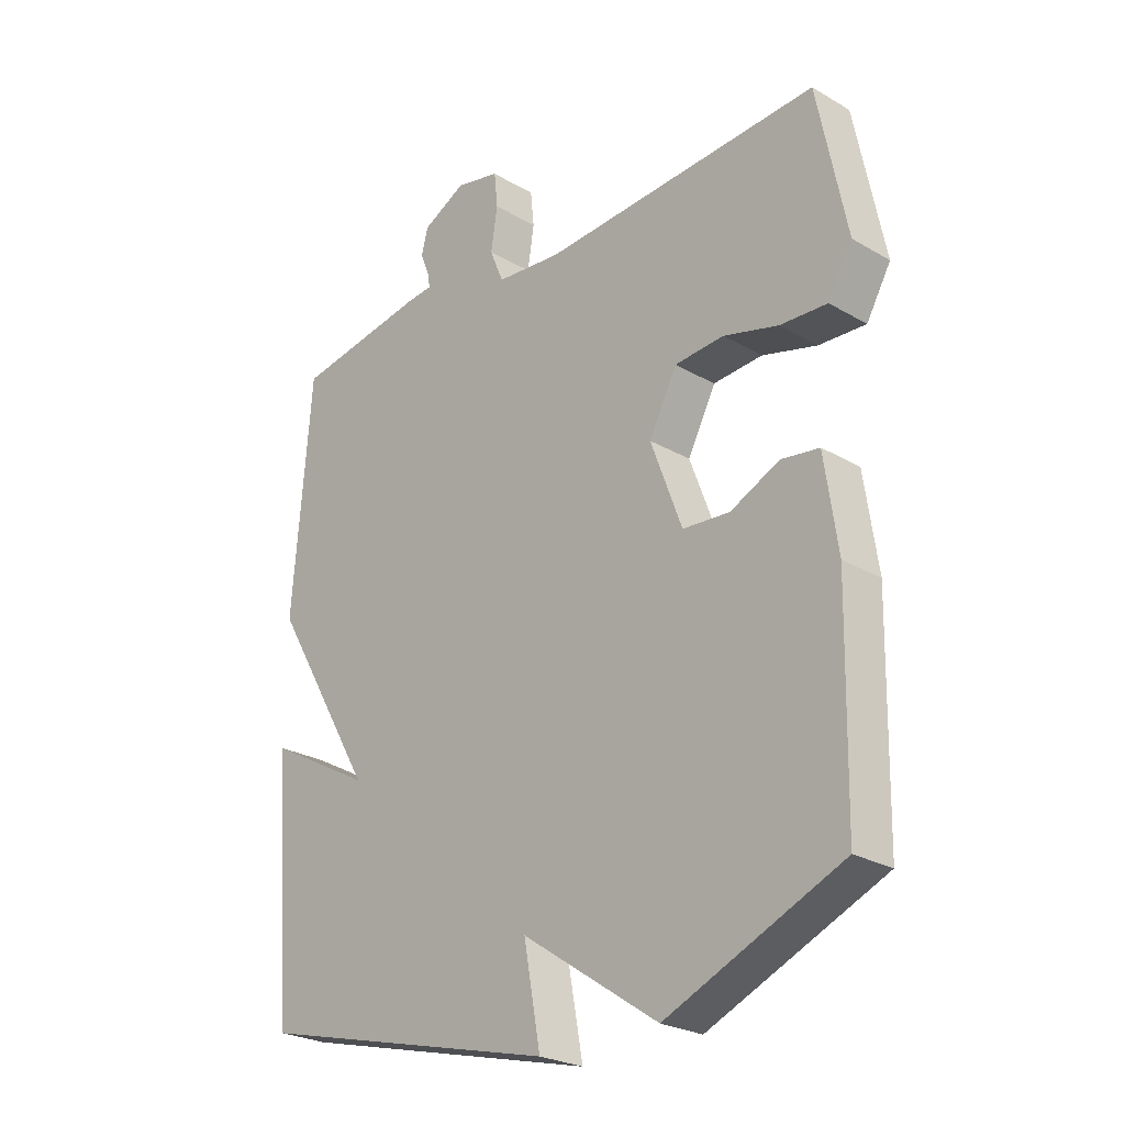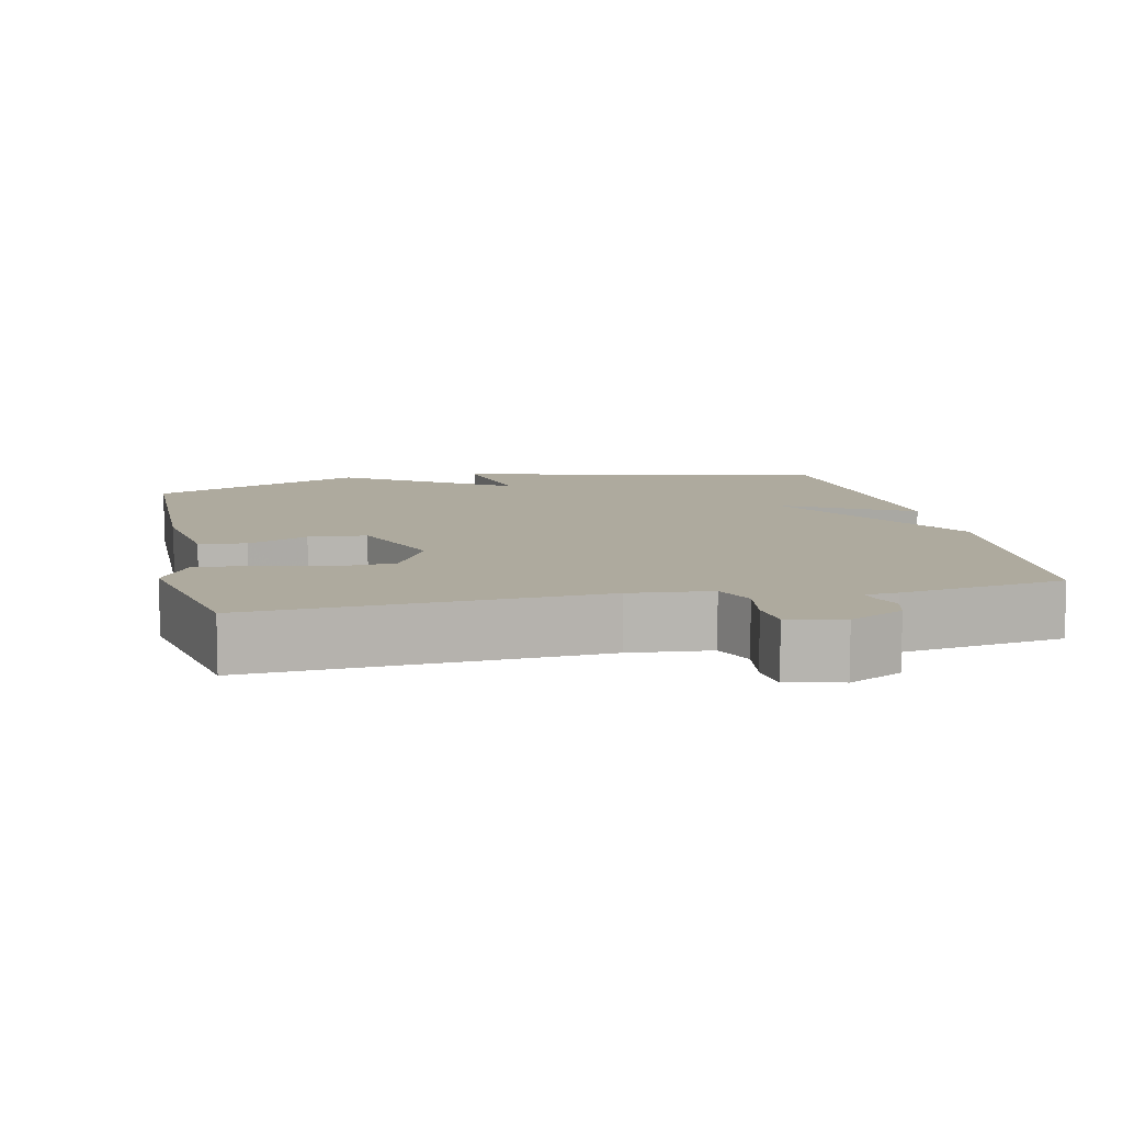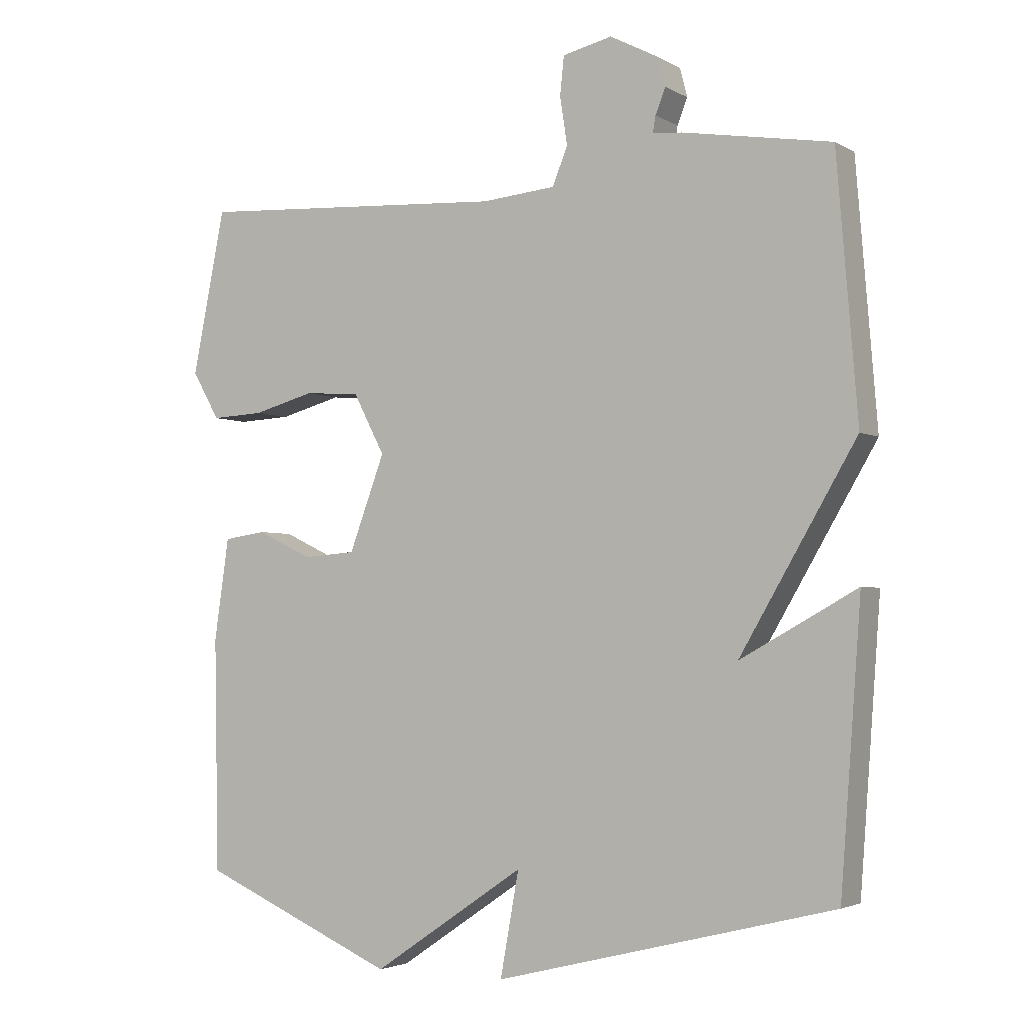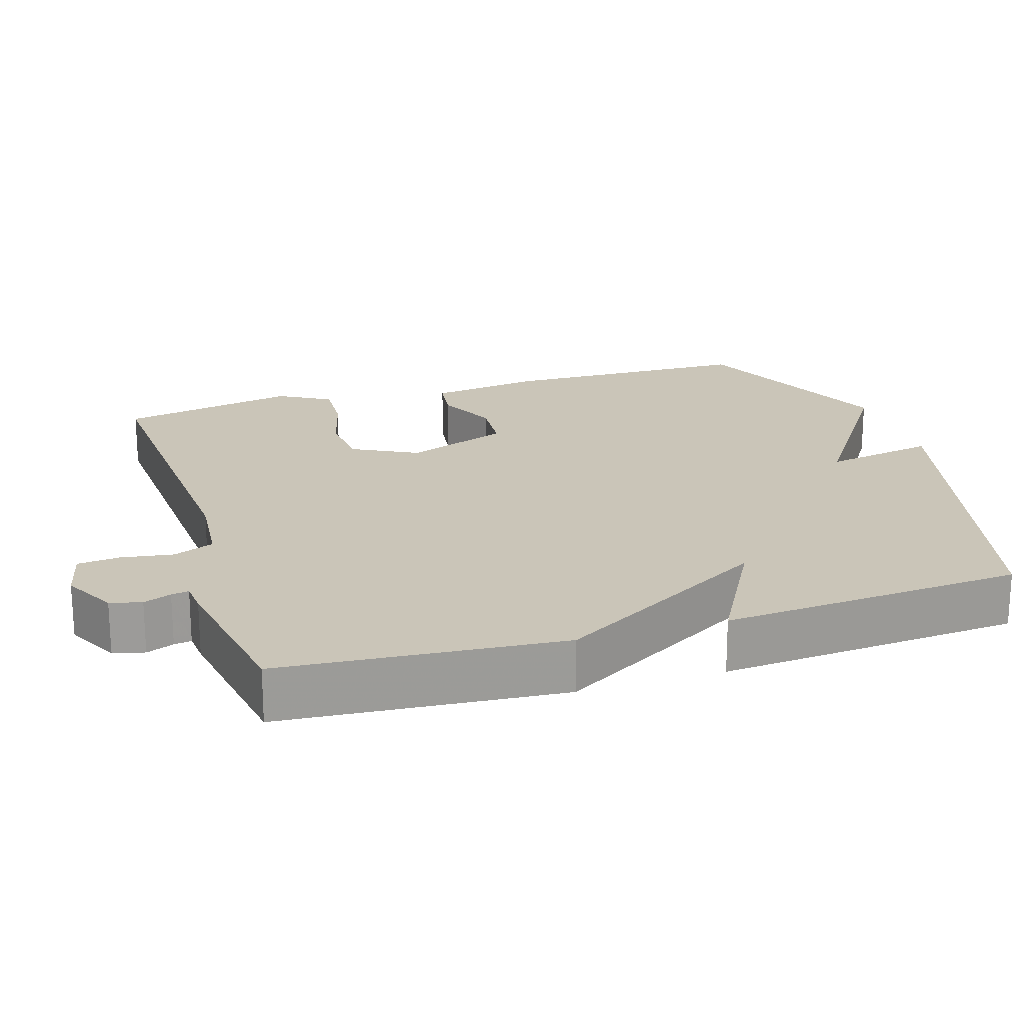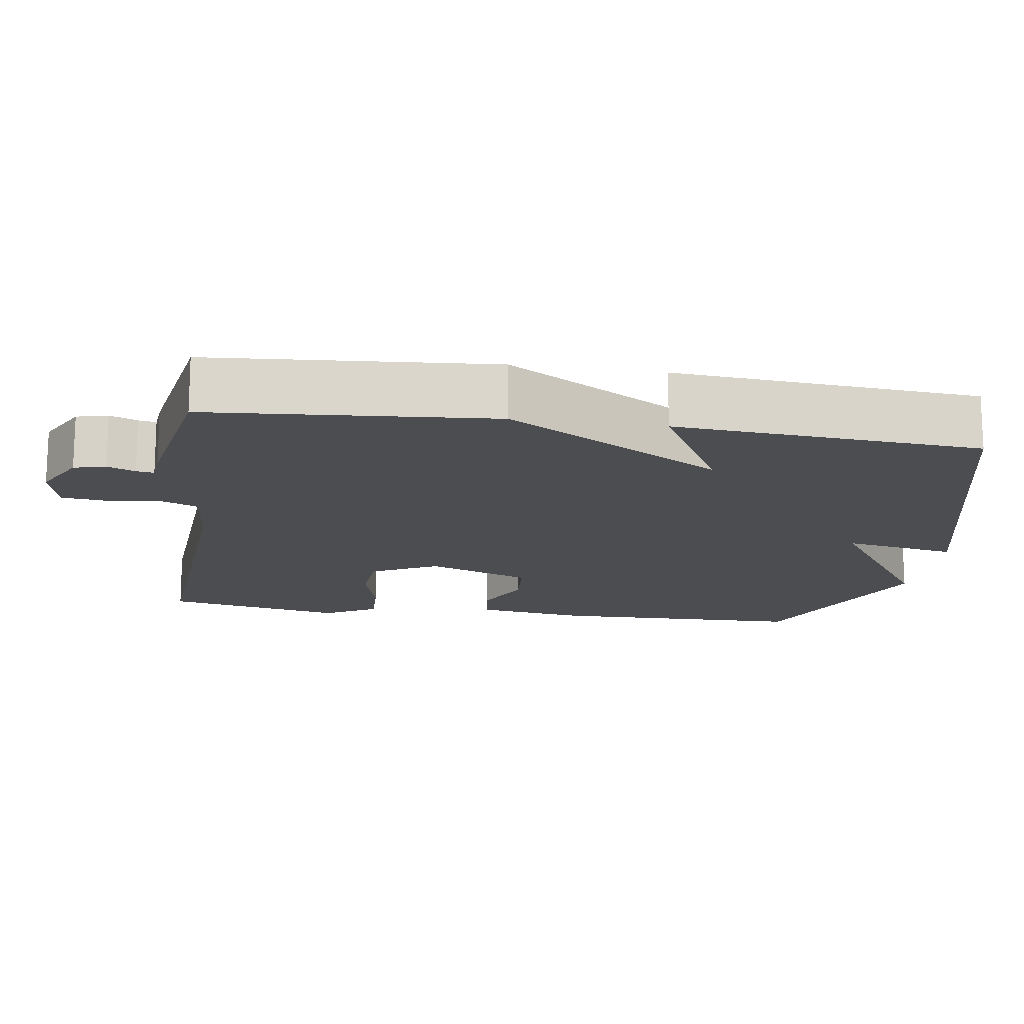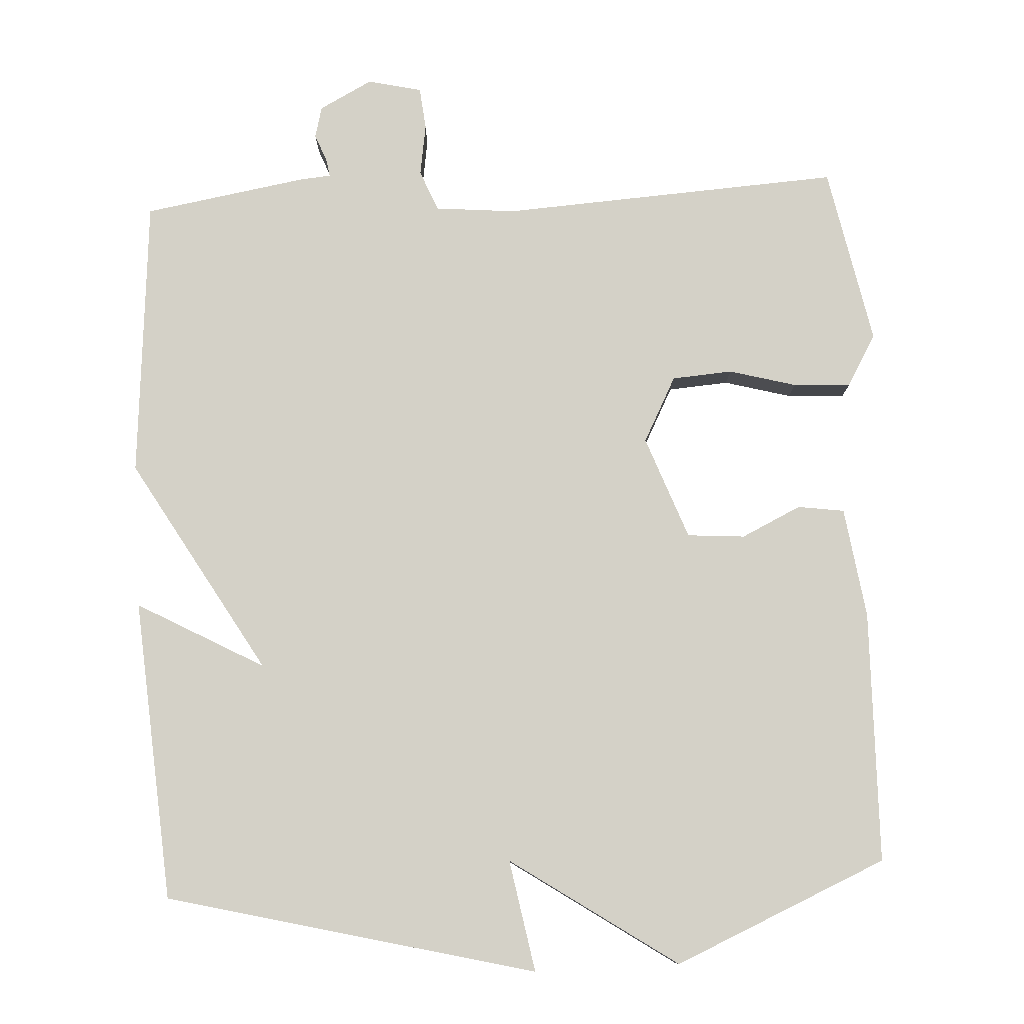
<metadata>
{"format":"obj","ext":"obj","renderer":"f3d","projection":"perspective","resolution":1024,"background":"white","views":[{"elev":-25.5,"azim":-133.1,"up":"+Z"},{"elev":9.3,"azim":-12.3,"up":"+Y"},{"elev":-3.2,"azim":29.8,"up":"+Z"},{"elev":20.5,"azim":72.6,"up":"+Y"},{"elev":-15.6,"azim":81.4,"up":"+Y"},{"elev":79.8,"azim":177.0,"up":"+Y"}]}
</metadata>
<code>
v 0.5 0.07 -0.5
v -0.007 0.07 -0.627
v 0.021 0.07 -0.473
v -0.207 0.07 -0.627
v -0.5 0.07 -0.5
v -0.507 0.07 -0.153
v -0.485 0.07 -0.001
v -0.421 0.07 0.008
v -0.339 0.07 -0.031
v -0.26 0.07 -0.025
v -0.207 0.07 0.117
v -0.254 0.07 0.207
v -0.337 0.07 0.213
v -0.429 0.07 0.188
v -0.508 0.07 0.184
v -0.549 0.07 0.255
v -0.5 0.07 0.5
v -0.033 0.07 0.472
v 0.077 0.07 0.482
v 0.1 0.07 0.538
v 0.089 0.07 0.609
v 0.095 0.07 0.667
v 0.169 0.07 0.684
v 0.242 0.07 0.646
v 0.253 0.07 0.603
v 0.238 0.07 0.565
v 0.234 0.07 0.541
v 0.278 0.07 0.537
v 0.5 0.07 0.5
v 0.531 0.07 0.115
v 0.357 0.07 -0.181
v 0.531 0.07 -0.085
v 0.5 0 -0.5
v -0.007 0 -0.627
v 0.021 0 -0.473
v -0.207 0 -0.627
v -0.5 0 -0.5
v -0.507 0 -0.153
v -0.485 0 -0.001
v -0.421 0 0.008
v -0.339 0 -0.031
v -0.26 0 -0.025
v -0.207 0 0.117
v -0.254 0 0.207
v -0.337 0 0.213
v -0.429 0 0.188
v -0.508 0 0.184
v -0.549 0 0.255
v -0.5 0 0.5
v -0.033 0 0.472
v 0.077 0 0.482
v 0.1 0 0.538
v 0.089 0 0.609
v 0.095 0 0.667
v 0.169 0 0.684
v 0.242 0 0.646
v 0.253 0 0.603
v 0.238 0 0.565
v 0.234 0 0.541
v 0.278 0 0.537
v 0.5 0 0.5
v 0.531 0 0.115
v 0.357 0 -0.181
v 0.531 0 -0.085
f 1 2 3
f 32 1 3
f 31 32 3
f 3 4 5
f 31 3 5
f 30 31 5
f 29 30 5
f 28 29 5
f 27 28 5
f 26 27 5
f 24 25 26
f 23 24 26
f 22 23 26
f 21 22 26
f 20 21 26
f 19 20 26
f 19 26 5
f 16 17 18
f 15 16 18
f 14 15 18
f 13 14 18
f 12 13 18 19
f 11 12 19
f 10 11 19
f 7 8 9
f 6 7 9
f 5 6 9
f 5 9 10
f 5 10 19
f 35 34 33
f 35 33 64
f 35 64 63
f 37 36 35
f 37 35 63
f 37 63 62
f 37 62 61
f 37 61 60
f 37 60 59
f 37 59 58
f 58 57 56
f 58 56 55
f 58 55 54
f 58 54 53
f 58 53 52
f 58 52 51
f 37 58 51
f 50 49 48
f 50 48 47
f 50 47 46
f 50 46 45
f 51 50 45 44
f 51 44 43
f 51 43 42
f 41 40 39
f 41 39 38
f 41 38 37
f 42 41 37
f 51 42 37
f 1 33 34 2
f 2 34 35 3
f 3 35 36 4
f 4 36 37 5
f 5 37 38 6
f 6 38 39 7
f 7 39 40 8
f 8 40 41 9
f 9 41 42 10
f 10 42 43 11
f 11 43 44 12
f 12 44 45 13
f 13 45 46 14
f 14 46 47 15
f 15 47 48 16
f 16 48 49 17
f 17 49 50 18
f 18 50 51 19
f 19 51 52 20
f 20 52 53 21
f 21 53 54 22
f 22 54 55 23
f 23 55 56 24
f 24 56 57 25
f 25 57 58 26
f 26 58 59 27
f 27 59 60 28
f 28 60 61 29
f 29 61 62 30
f 30 62 63 31
f 31 63 64 32
f 32 64 33 1

</code>
